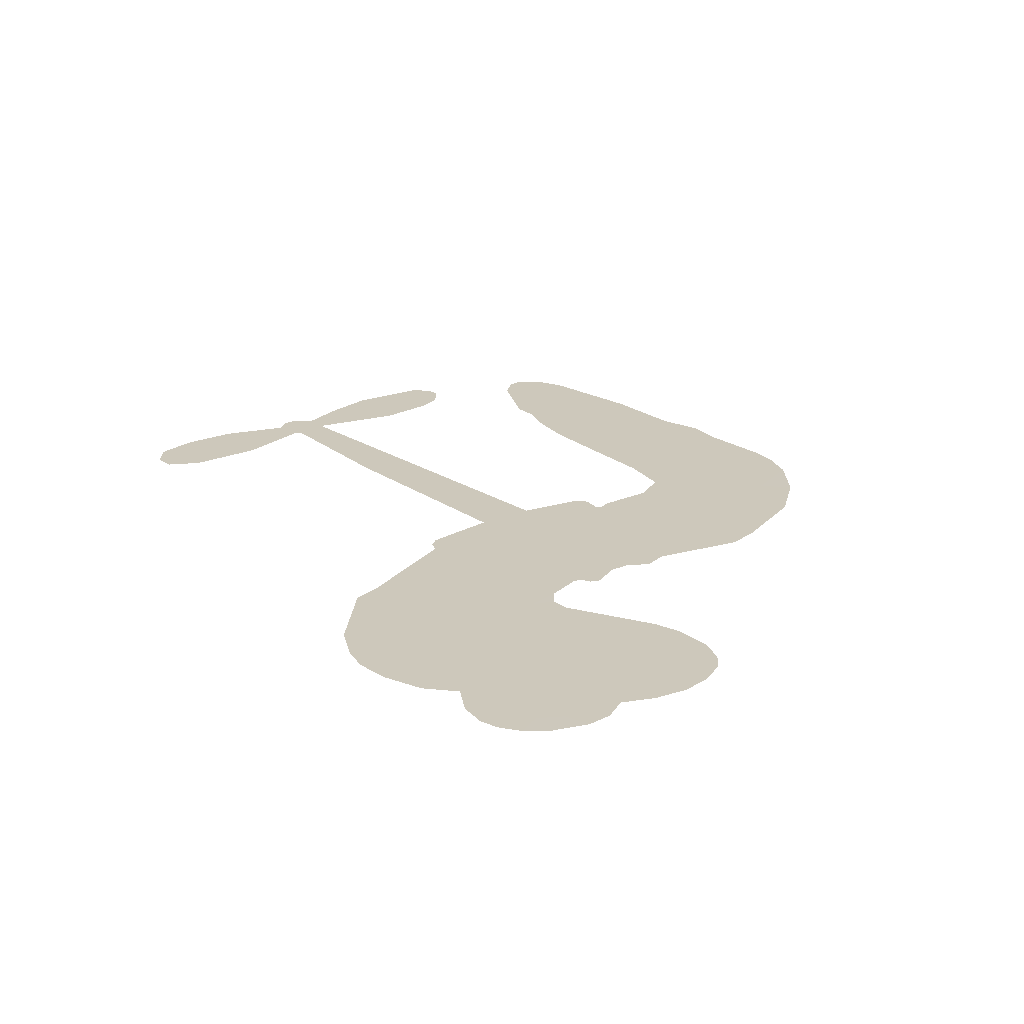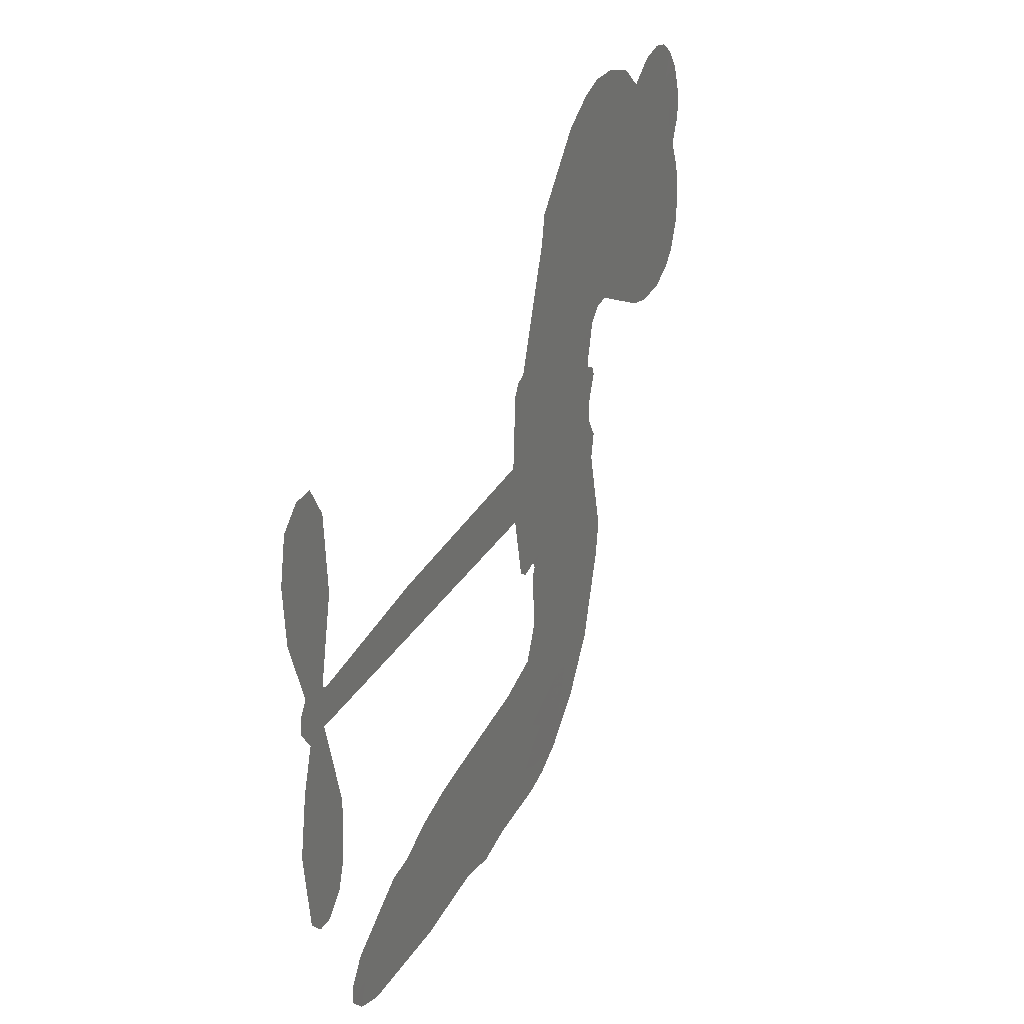
<metadata>
{"format":"obj","ext":"obj","renderer":"f3d","projection":"perspective","resolution":1024,"background":"white","views":[{"elev":22.0,"azim":-130.8,"up":"+Z"},{"elev":28.8,"azim":113.6,"up":"+Y"}]}
</metadata>
<code>
v -3777 900.1 0.2257
v -3767 949.2 0.2142
v -3746 994 0.1893
v -3763 1030 0.1564
v -3763 1066 0.1258
v -3744 1115 0
v -3719 1146 0.102
v -3691 1164 0.135
v -3663 1170 0.1547
v -3623 1163 0.1819
v -3581 1136 0.2241
v -3539 1170 0.2597
v -3479 1188 0.2811
v -3428 1190 0.2947
v -3387 1179 0.3046
v -3335 1151 0.3194
v -3244 1059 0.357
v -3236 1017 0.3705
v -3175 853.9 0.4716
v -3158 846.8 0.486
v -3148 831.9 0.5
v -3141 725.4 0.5272
v -2811 718.5 0.6118
v -2587 700.3 0.6795
v -2579 705.5 0.6864
v -2605 819.9 0.7179
v -2597 929.1 0.7338
v -2571 973.3 0.7382
v -2539 973 0.741
v -2508 948 0.75
v -2496 886.3 0.73
v -2502 805.1 0.7164
v -2537 712.4 0.6913
v -2524 693.7 0.6867
v -2521 673.7 0.6845
v -2543 643.2 0.6806
v -2524 586.6 0.6797
v -2509 502.9 0.6797
v -2524 390.6 0.6797
v -2546 368.4 0.6797
v -2570 366.9 0.6797
v -2599 393 0.6797
v -2612 430.7 0.6797
v -2616 517.6 0.6797
v -2579 649.4 0.6784
v -3147 638 0.5463
v -3169 543.6 0.5748
v -3185 533.7 0.5774
v -3213 538.9 0.5876
v -3218 528 0.6008
v -3212 516.6 0.6103
v -3217 431.7 0.669
v -3194 382.7 0.7013
v -3121 364.2 0.6935
v -2905 344 0.5832
v -2840 329.7 0.546
v -2785 307.8 0.5055
v -2747 305.4 0.4795
v -2645 249.7 0.3786
v -2622 218 0.324
v -2620 191.8 0.25
v -2644 167 0.3476
v -2688 149.5 0.4048
v -2852 136.6 0.5381
v -2979 143.2 0.6229
v -3044 129.8 0.662
v -3102 139.8 0.6969
v -3209 141.4 0.7854
v -3251 149.6 0.8353
v -3299 170.8 1
v -3364 224.5 0.7852
v -3418 299.9 0.7241
v -3459 424.7 0.6592
v -3467 475.5 0.64
v -3432 604.7 0.5732
v -3440 640.1 0.5548
v -3421 669.3 0.5366
v -3418 698.7 0.5138
v -3435 740.8 0.488
v -3430 754.7 0.4836
v -3414 760.6 0.475
v -3412 773.1 0.4601
v -3426 826.4 0.3966
v -3447 845.1 0.3579
v -3474 846.4 0.3262
v -3601 786.6 0.2586
v -3642 776.8 0.2511
v -3696 779.1 0.2439
v -3735 795.6 0.2394
v -3756 816.4 0.2368
v -3773 855.9 0.2319
v -2863 643.7 0.5994
v -2574 689.3 0.682
v -3390 763.1 0.4707
v -3234 541.8 0.5938
v -3214 474.1 0.6381
v -3415 740.3 0.4874
v -3177 823 0.4858
v -3158 590.7 0.5622
v -2721 646.5 0.6359
v -2557 703.7 0.688
v -2650 648 0.6569
v -2614 648.7 0.6682
v -3427 719.6 0.4976
v -3220 565 0.5788
v -2592 762.7 0.7066
v -2549 677.4 0.6836
v -2565 738.7 0.6984
v -2656 202.5 0.3594
v -2560 403.2 0.6797
v -3382 806.1 0.4356
v -3234 511.4 0.6142
v -3399 718.1 0.5014
v -3708 844.1 0.2382
v -3666 1118 0.1552
v -3458 893.6 0.3324
v -3144 778.4 0.5019
v -3191 561.8 0.574
v -2699 709.4 0.6416
v -2643 704.9 0.6585
v -3268 578.4 0.5787
v -3230 843.2 0.4567
v -3377 679.3 0.5268
v -3402 873.5 0.378
v -3200 605.4 0.5604
v -2598 673.4 0.6737
v -3288 526.5 0.6088
v -2630 676.1 0.6633
v -2663 678.5 0.6528
v -3392 631.2 0.5563
v -2770 239.4 0.4835
v -2597 583.5 0.6798
v -2555 933.6 0.7367
v -2520 758.8 0.7065
v -2517 446.8 0.6797
v -3699 1049 0.1614
v -2685 647.2 0.6462
v -2768 275.7 0.4878
v -2567 610.7 0.6796
v -2834 261.6 0.5314
v -2696 277.5 0.436
v -2732 255.2 0.4558
v -3428 1113 0.2996
v -3215 221.5 0.7746
v -3735 882.2 0.2303
v -3637 847.8 0.2508
v -3705 1109 0.111
v -3308 771.7 0.4757
v -3282 457.4 0.6496
v -2601 874.5 0.7265
v -2555 777.2 0.709
v -3727 1025 0.1686
v -3681 977 0.2103
v -3693 1012 0.189
v -3624 1015 0.2197
v -3660 1037 0.1922
v -2770 143.1 0.4788
v -2692 231.7 0.4135
v -3417 1152 0.2993
v -3314 1024 0.3529
v -3223 180.5 0.8021
v -3629 811.6 0.2536
v -3538 816.4 0.2803
v -3672 820.5 0.2454
v -3350 778.7 0.4638
v -3245 455 0.6517
v -3268 399 0.6851
v -3657 1002 0.2092
v -3624 947.1 0.2398
v -3609 1078 0.2106
v -3670 1077 0.1665
v -3463 1144 0.2852
v -3376 1119 0.3145
v -3274 1032 0.3597
v -3155 140.8 0.7377
v -3265 209.7 0.8371
v -3354 732.5 0.4939
v -3317 849 0.4282
v -3627 1049 0.2071
v -3575 1037 0.2406
v -3290 1105 0.3381
v -3391 840.3 0.4059
v -3189 195.2 0.7629
v -3152 252.2 0.7213
v -3344 818.5 0.4387
v -3302 1064 0.3449
v -3205 936 0.4135
v -3360 858.9 0.4069
v -3335 1096 0.329
v -3355 938.9 0.3697
v -3280 957 0.3864
v -3369 899.6 0.3811
v -3267 993.4 0.3747
v -3315 902.5 0.4007
v -3416 938.2 0.3427
v -3221 976.8 0.3907
v -3402 907.2 0.3617
v -3243 945.1 0.4009
v -3273 914.2 0.408
v -3232 904.5 0.4239
v -3261 873 0.4322
v -3190 895 0.4395
v -3275 827.8 0.4521
v -3216 874.2 0.4445
v -3434 873.7 0.3566
v -3265 547.4 0.5947
v -3297 559.7 0.5908
v -3316 620.6 0.5591
v -3352 526.5 0.6117
v -2523 912.9 0.7369
v -2560 890.1 0.7299
v -2567 844.6 0.722
v -3676 894.8 0.2361
v -3674 857.6 0.2418
v -3225 746.9 0.5029
v -3722 954.9 0.211
v -3525 890.3 0.2908
v -3230 395.8 0.6893
v -3255 330.3 0.7251
v -3224 355.9 0.7096
v -3258 365.3 0.705
v -3323 364 0.7037
v -3290 344.8 0.7171
v -3200 295.4 0.7315
v -3341 296.4 0.7473
v -3222 321.8 0.7248
v -3252 275.4 0.7615
v -3176 337.3 0.71
v -3322 327.8 0.7274
v -3439 362.4 0.6901
v -3295 290.5 0.7569
v -3621 1120 0.1933
v -3640 1092 0.1846
v -3502 1156 0.2717
v -3536 1124 0.2538
v -3494 1113 0.2745
v -3527 1067 0.2617
v -3361 1165 0.3118
v -3387 1148 0.3078
v -3267 177.4 0.8842
v -3314 218.5 0.8518
v -3580 981.4 0.2505
v -3312 1128 0.3281
v -3393 1041 0.3236
v -3351 645.3 0.5464
v -3357 599.7 0.5721
v -3292 691.1 0.5222
v -3334 684.3 0.5242
v -3308 657.3 0.5395
v -3265 629.5 0.5533
v -3392 461.2 0.6463
v -2571 809.2 0.7155
v -2536 822.6 0.7185
v -2499 845.7 0.7232
v -2529 868.6 0.7269
v -3702 876.2 0.2347
v -3710 916.1 0.2253
v -3674 936.2 0.2266
v -3180 749.8 0.5093
v -3238 794.5 0.4783
v -3714 986.9 0.1974
v -3491 878.5 0.3121
v -3493 927.3 0.3038
v -3506 831.3 0.2987
v -3585 841.3 0.2655
v -3536 854.1 0.2851
v -3570 884 0.2703
v -3554 935 0.2714
v -3245 240.1 0.7878
v -3213 259.4 0.7543
v -3285 250.8 0.7952
v -3326 258.3 0.7847
v -3155 297.1 0.7124
v -3012 354.6 0.6428
v -3138 330.7 0.7002
v -3113 296.5 0.6932
v -3066 359.5 0.6703
v -3108 253 0.6962
v -3129 217.4 0.7136
v -3037 282.3 0.6548
v -3099 332.2 0.6848
v -3164 219.4 0.7373
v -3114 179.3 0.7058
v -3077 278.3 0.6767
v -3059 318.2 0.666
v -3066 172.6 0.6752
v -3021 316.9 0.6458
v -3052 227.5 0.6647
v -2967 269.6 0.6146
v -3090 217.9 0.6883
v -2958 349.4 0.6131
v -3000 285.8 0.6342
v -3015 247 0.6426
v -2968 310.1 0.6166
v -3009 191 0.6397
v -2916 290.6 0.5857
v -3157 373.4 0.7027
v -3568 1094 0.2353
v -3593 1010 0.2374
v -3613 984.2 0.2343
v -3560 1008 0.2548
v -3541 1036 0.2592
v -3541 972.6 0.2708
v -3479 1027 0.2913
v -3524 1004 0.2734
v -3498 969.9 0.2928
v -3457 953.5 0.3173
v -3445 923.6 0.3315
v -3419 992.7 0.3253
v -3466 991 0.3044
v -3373 1078 0.3226
v -3413 1076 0.3098
v -3352 1042 0.337
v -3461 1078 0.291
v -3437 1040 0.3071
v -3371 999.1 0.3424
v -3324 585 0.5786
v -3354 563.2 0.5919
v -3450 540.3 0.6113
v -3397 577.5 0.5866
v -3441 572.5 0.5936
v -3415 548.5 0.6036
v -3421 500.3 0.628
v -3287 605 0.5663
v -3238 602.6 0.5645
v -3222 645.9 0.5454
v -3432 454.9 0.6483
v -3367 344.9 0.7103
v -3746 919.3 0.2217
v -3180 786.4 0.4951
v -3276 790.3 0.472
v -3307 809.9 0.4535
v -3271 744.1 0.4968
v -3210 814.6 0.4769
v -3569 801.4 0.2675
v -3525 922.3 0.2876
v -3588 946.5 0.2543
v -3607 907.1 0.2533
v -3644 914.1 0.2406
v -3032 163.6 0.6543
v -2974 222.9 0.6182
v -3559 1064 0.2449
v -3495 1079 0.2761
v -3391 966.6 0.3446
v -3381 499.2 0.6271
v -3336 467 0.6437
v -3458 507.9 0.6271
v -3185 639.7 0.5475
v -3164 683.1 0.5353
v -3256 670.2 0.5342
v -3213 695.1 0.5264
v -3211 776.6 0.4925
v -3311 729.3 0.4999
v -3608 870.1 0.2572
v -2969 182.6 0.6153
v -2916 140 0.5793
v -2904 210.5 0.5739
v -2947 141.6 0.6006
v -2930 177.7 0.5895
v -2889 171.7 0.5625
v -2940 212.3 0.5968
v -2920 249.1 0.5858
v -2850 209.6 0.538
v -2879 265.7 0.561
v -2853 294.2 0.5482
v -2818 293.2 0.525
v -2872 336.9 0.5649
v -3005 640.8 0.5668
v -2976 721.9 0.5732
v -3182 713.9 0.5228
v -3250 710 0.5162
v -2852 173.2 0.5385
v -2800 187.6 0.5021
v -2811 139.8 0.5102
v -2734 205.8 0.4493
v -2886 305.7 0.569
v -3076 639.4 0.5522
v -2769 204.1 0.4787
v -2729 146.3 0.4437
v -2750 174.4 0.4618
v -2711 177.9 0.4252
v -3059 723.6 0.5547
v -3134 694.2 0.5374
v -3100 724.5 0.5441
v -2567 452.8 0.6797
v -2538 478.2 0.6797
v -2560 532.1 0.6797
v -2614 474.2 0.6797
v -2577 492.8 0.6797
v -3726 1077 0.1157
v -3268 493.4 0.6274
v -3307 492.9 0.6288
v -3316 941.3 0.3826
v -3313 982.5 0.3671
v -3295 874.7 0.4213
v -3391 262.3 0.7518
v -3380 299.2 0.7348
v -2934 322.4 0.5978
v -3404 406.8 0.6725
v -3360 390.6 0.685
v -3316 413.3 0.6748
v -3371 428.3 0.6639
v -3286 425.6 0.6685
v -3339 435.2 0.6614
v -2877 231.3 0.5572
v -2810 227.8 0.5116
v -2799 260.5 0.5075
v -3080 684.2 0.5506
v -3112 638.7 0.5468
v -3041 664.9 0.5592
v -3017 722.8 0.564
v -2934 642.2 0.5828
v -3003 683 0.5674
v -2970 641.5 0.5747
v -2894 720.2 0.5922
v -2953 683.3 0.5786
v -2909 678.5 0.5888
v -2935 721 0.5826
v -2899 643 0.591
v -2517 544.8 0.6797
v -2560 571.1 0.6797
v -2606 550.6 0.6797
v -3347 973.2 0.3594
v -3449 393.6 0.6737
v -3399 367.7 0.6931
v -3429 331.2 0.7075
v -3395 328 0.7149
v -3110 671.4 0.545
v -2755 713.9 0.6259
v -2729 684.7 0.6334
v -2792 645.1 0.6169
v -2756 645.8 0.6262
v -2775 680.3 0.6213
v -2815 678.2 0.6111
v -2852 719.3 0.6019
v -2869 683.1 0.5981
v -3149 186.9 0.7309
v -3182 162 0.7601
f 112 206 391
f 186 160 174
f 75 130 76
f 203 122 201
f 105 121 206
f 45 107 93
f 51 50 112
f 123 78 77
f 89 88 114
f 125 118 99
f 1 91 145
f 162 164 87
f 25 108 106
f 43 42 110
f 80 79 97
f 126 93 24
f 58 138 142
f 179 299 180
f 128 129 102
f 105 125 325
f 52 166 167
f 143 159 172
f 240 176 70
f 142 138 131
f 176 240 161
f 223 231 219
f 59 158 109
f 95 112 50
f 117 21 98
f 113 94 97
f 97 104 113
f 104 78 113
f 349 383 22
f 166 112 391
f 105 95 49
f 74 73 327
f 51 112 96
f 82 94 111
f 107 34 101
f 52 218 53
f 323 345 322
f 203 260 122
f 90 89 114
f 167 221 218
f 145 256 257
f 91 90 114
f 298 232 170
f 98 19 334
f 282 183 437
f 77 76 130
f 4 3 152
f 152 5 4
f 56 365 366
f 45 126 103
f 115 9 8
f 8 7 147
f 45 139 36
f 106 151 252
f 147 7 6
f 381 158 375
f 114 145 91
f 246 208 245
f 136 154 156
f 10 9 115
f 19 122 334
f 205 83 124
f 17 174 18
f 84 205 116
f 165 111 94
f 182 83 111
f 162 146 164
f 239 15 159
f 206 207 127
f 129 137 102
f 236 234 235
f 350 250 326
f 172 159 14
f 180 302 342
f 126 45 93
f 322 318 320
f 239 238 15
f 211 150 212
f 5 152 390
f 136 152 154
f 25 93 101
f 31 30 210
f 107 45 36
f 124 192 197
f 161 183 144
f 119 430 137
f 120 119 129
f 296 364 376
f 359 361 355
f 287 274 285
f 363 373 406
f 276 285 281
f 50 49 95
f 53 218 220
f 275 54 297
f 49 48 118
f 126 128 103
f 274 287 294
f 58 57 138
f 78 123 113
f 407 406 131
f 118 105 49
f 375 158 142
f 68 161 69
f 61 109 62
f 421 139 132
f 109 60 59
f 166 52 96
f 423 394 160
f 60 109 61
f 348 349 351
f 85 84 116
f 141 58 142
f 162 87 86
f 43 110 385
f 134 32 151
f 386 385 135
f 110 42 41
f 110 135 385
f 102 103 128
f 57 366 407
f 40 110 41
f 40 39 110
f 421 387 420
f 119 137 129
f 141 158 59
f 37 36 139
f 105 206 95
f 47 118 48
f 94 81 97
f 95 206 112
f 430 433 432
f 432 100 430
f 413 416 369
f 82 81 94
f 177 165 94
f 98 20 19
f 98 21 20
f 97 79 104
f 63 62 109
f 108 151 106
f 117 330 259
f 210 133 211
f 93 107 101
f 83 82 111
f 259 22 117
f 348 99 46
f 47 99 118
f 24 93 25
f 132 139 45
f 35 34 107
f 126 24 128
f 101 34 33
f 118 125 105
f 130 123 77
f 115 8 147
f 128 24 120
f 108 101 33
f 27 133 28
f 108 33 134
f 255 253 254
f 185 111 165
f 28 133 29
f 133 30 29
f 129 128 120
f 110 39 135
f 159 15 14
f 145 114 256
f 193 160 394
f 101 108 25
f 389 388 385
f 36 35 107
f 168 154 153
f 81 80 97
f 372 373 363
f 151 108 134
f 214 114 164
f 145 257 329
f 163 265 335
f 179 233 171
f 390 6 5
f 147 390 171
f 113 123 177
f 177 123 248
f 209 346 392
f 397 396 225
f 261 154 152
f 27 150 211
f 253 252 151
f 152 136 390
f 3 2 216
f 168 169 300
f 261 152 3
f 168 156 154
f 261 153 154
f 234 236 172
f 179 156 155
f 147 171 115
f 64 374 372
f 375 380 381
f 141 142 158
f 142 131 375
f 172 14 13
f 143 173 239
f 308 205 197
f 196 198 187
f 283 175 67
f 161 144 176
f 264 266 163
f 214 146 213
f 85 262 264
f 262 85 116
f 114 88 164
f 87 164 88
f 177 94 113
f 332 148 331
f 112 166 96
f 166 149 403
f 346 209 345
f 223 219 221
f 169 168 153
f 155 156 168
f 265 162 86
f 162 265 146
f 179 180 170
f 11 10 232
f 136 156 171
f 171 156 179
f 12 234 13
f 172 13 234
f 173 311 189
f 189 311 313
f 16 173 189
f 200 198 199
f 288 280 284
f 183 282 144
f 270 184 224
f 70 176 241
f 245 248 123
f 148 165 177
f 188 194 192
f 188 182 185
f 179 155 299
f 179 170 233
f 299 300 242
f 301 302 180
f 188 192 124
f 17 181 186
f 83 182 124
f 438 161 68
f 437 283 279
f 288 290 286
f 220 226 228
f 332 165 148
f 188 185 178
f 17 186 174
f 189 186 181
f 174 193 18
f 185 182 111
f 202 187 200
f 182 188 124
f 16 189 243
f 311 173 312
f 189 313 186
f 194 190 192
f 18 193 196
f 194 188 178
f 190 195 197
f 160 193 174
f 198 196 193
f 122 204 201
f 393 194 199
f 160 313 316
f 304 314 343
f 190 197 192
f 198 193 191
f 197 195 308
f 199 191 393
f 198 191 199
f 395 194 178
f 198 200 187
f 201 200 199
f 204 19 202
f 395 199 194
f 201 395 203
f 332 178 185
f 204 202 200
f 260 331 333
f 201 204 200
f 19 204 122
f 83 205 84
f 197 205 124
f 207 206 121
f 206 127 391
f 324 317 207
f 130 320 246
f 250 350 249
f 123 130 245
f 127 207 209
f 207 121 324
f 30 133 210
f 133 27 211
f 150 26 212
f 210 211 255
f 252 212 26
f 253 255 212
f 146 354 339
f 258 153 216
f 146 214 164
f 256 214 213
f 353 247 333
f 348 46 349
f 2 1 329
f 216 257 258
f 307 263 308
f 354 267 338
f 52 167 218
f 221 220 218
f 221 167 223
f 269 270 227
f 219 226 220
f 53 220 228
f 167 222 223
f 219 220 221
f 402 400 404
f 328 225 229
f 222 229 223
f 269 227 271
f 226 227 224
f 224 273 228
f 397 72 396
f 71 70 241
f 227 226 219
f 226 224 228
f 223 229 231
f 144 269 176
f 273 224 184
f 297 53 228
f 399 251 327
f 231 229 225
f 400 402 399
f 426 427 425
f 71 241 272
f 219 231 227
f 10 115 232
f 233 115 171
f 170 232 233
f 115 233 232
f 11 235 12
f 234 12 235
f 11 232 298
f 236 143 172
f 235 11 298
f 235 237 343
f 299 301 180
f 237 302 304
f 143 239 159
f 173 16 238
f 173 238 239
f 70 69 240
f 161 240 69
f 176 269 271
f 271 231 272
f 338 268 337
f 262 263 217
f 314 312 143
f 189 181 243
f 316 313 244
f 246 245 130
f 249 248 245
f 319 322 321
f 318 207 317
f 250 249 208
f 215 260 333
f 249 245 208
f 248 247 353
f 250 208 324
f 247 248 249
f 325 250 324
f 325 326 250
f 230 399 424
f 400 222 401
f 106 252 26
f 253 151 32
f 255 254 31
f 212 252 253
f 210 255 31
f 253 32 254
f 212 255 211
f 214 256 114
f 257 256 213
f 257 213 258
f 216 2 329
f 339 258 213
f 169 153 258
f 330 117 98
f 326 351 350
f 331 260 203
f 259 330 352
f 3 216 261
f 153 261 216
f 263 262 116
f 266 264 262
f 310 304 305
f 301 242 303
f 265 266 267
f 266 262 217
f 267 266 217
f 265 163 266
f 268 267 217
f 268 338 267
f 263 336 217
f 268 303 337
f 270 269 144
f 227 231 271
f 270 144 282
f 227 270 224
f 272 231 225
f 176 271 241
f 272 225 396
f 241 271 272
f 184 278 276
f 228 273 275
f 276 284 285
f 285 274 277
f 273 276 275
f 284 276 278
f 184 276 273
f 54 275 281
f 175 283 437
f 276 281 275
f 279 184 282
f 278 184 279
f 437 279 282
f 290 288 284
f 376 398 296
f 277 54 281
f 282 184 270
f 438 183 161
f 66 286 67
f 67 286 283
f 279 290 278
f 284 280 285
f 285 280 287
f 277 281 285
f 340 65 295
f 278 290 284
f 292 287 280
f 294 287 292
f 340 286 66
f 341 293 295
f 292 280 293
f 358 359 355
f 279 283 290
f 286 290 283
f 293 280 288
f 291 294 398
f 294 292 289
f 295 293 288
f 289 292 293
f 294 289 296
f 294 291 274
f 340 288 286
f 293 341 289
f 361 362 341
f 365 376 364
f 342 170 180
f 275 297 228
f 237 235 298
f 300 299 155
f 301 299 242
f 168 300 155
f 337 300 169
f 242 337 303
f 342 302 237
f 305 301 303
f 311 312 244
f 336 303 268
f 307 310 306
f 301 305 302
f 305 303 306
f 303 336 306
f 304 302 305
f 307 306 263
f 305 306 310
f 308 263 116
f 307 195 309
f 308 116 205
f 195 307 308
f 309 344 316
f 309 244 315
f 307 309 310
f 315 310 309
f 312 173 143
f 313 311 244
f 314 143 236
f 315 312 314
f 244 309 316
f 186 313 160
f 343 314 236
f 315 314 304
f 315 304 310
f 244 312 315
f 344 309 195
f 393 394 423
f 208 246 317
f 318 317 246
f 75 320 130
f 207 318 209
f 323 251 345
f 320 318 246
f 320 321 322
f 322 319 323
f 320 75 321
f 318 322 209
f 347 74 323
f 327 323 74
f 317 324 208
f 325 324 121
f 105 325 121
f 326 325 125
f 348 326 125
f 350 247 249
f 230 425 399
f 323 327 251
f 427 397 328
f 73 399 327
f 145 329 1
f 216 329 257
f 334 330 98
f 215 352 260
f 332 331 203
f 331 148 333
f 178 332 203
f 332 185 165
f 353 333 148
f 371 247 350
f 122 260 334
f 334 260 352
f 336 263 306
f 265 86 335
f 268 217 336
f 300 337 242
f 337 169 338
f 169 258 339
f 265 354 146
f 146 339 213
f 169 339 338
f 65 340 66
f 288 340 295
f 65 355 295
f 341 295 355
f 237 298 342
f 170 342 298
f 235 343 236
f 304 343 237
f 195 190 344
f 423 344 190
f 346 345 251
f 322 345 209
f 399 425 400
f 391 392 149
f 99 348 125
f 323 319 347
f 413 410 368
f 259 370 22
f 215 351 370
f 326 348 351
f 371 333 247
f 370 351 349
f 371 215 333
f 259 352 215
f 334 352 330
f 148 177 353
f 248 353 177
f 267 354 265
f 339 354 338
f 360 363 357
f 289 341 362
f 357 359 360
f 358 356 359
f 364 140 365
f 360 359 356
f 355 65 358
f 361 359 357
f 356 64 360
f 364 405 140
f 361 357 362
f 355 361 341
f 357 363 405
f 289 362 296
f 360 64 372
f 374 157 373
f 296 362 364
f 362 357 405
f 366 365 140
f 398 376 55
f 366 140 407
f 56 366 57
f 417 415 418
f 365 56 367
f 428 384 383
f 22 370 349
f 215 370 259
f 350 351 371
f 215 371 351
f 373 157 380
f 363 360 372
f 378 375 131
f 373 378 406
f 372 374 373
f 381 380 379
f 365 367 376
f 55 376 367
f 377 410 408
f 46 383 349
f 406 378 131
f 373 380 378
f 63 381 379
f 380 375 378
f 157 379 380
f 63 109 381
f 158 381 109
f 408 382 384
f 22 383 384
f 386 135 38
f 377 408 428
f 428 46 409
f 385 386 389
f 387 386 38
f 389 44 388
f 421 420 37
f 422 44 387
f 386 387 389
f 43 385 388
f 44 389 387
f 171 390 136
f 6 390 147
f 392 391 127
f 166 391 149
f 209 392 127
f 149 392 346
f 394 393 191
f 190 194 393
f 193 394 191
f 423 160 316
f 203 395 178
f 199 395 201
f 272 396 71
f 222 328 229
f 328 397 225
f 291 398 55
f 294 296 398
f 400 328 222
f 401 222 167
f 399 402 251
f 167 403 401
f 404 149 346
f 404 400 401
f 346 251 402
f 166 403 167
f 404 403 149
f 404 401 403
f 346 402 404
f 140 405 363
f 362 405 364
f 407 131 138
f 363 406 140
f 407 138 57
f 140 406 407
f 410 377 368
f 413 411 410
f 428 408 384
f 382 408 410
f 413 414 416
f 382 410 411
f 369 411 413
f 416 414 412
f 436 434 435
f 413 368 414
f 417 416 412
f 92 436 419
f 418 369 416
f 417 419 436
f 139 421 37
f 417 418 416
f 417 412 419
f 387 38 420
f 422 421 132
f 344 423 316
f 421 422 387
f 393 423 190
f 72 397 427
f 399 73 424
f 400 425 328
f 425 427 328
f 425 230 426
f 72 427 426
f 46 428 383
f 377 428 409
f 119 429 430
f 137 430 100
f 432 433 431
f 429 23 433
f 434 431 433
f 433 430 429
f 434 433 23
f 415 417 436
f 92 431 434
f 434 436 92
f 434 23 435
f 415 436 435
f 437 183 438
f 68 175 438
f 437 438 175

</code>
